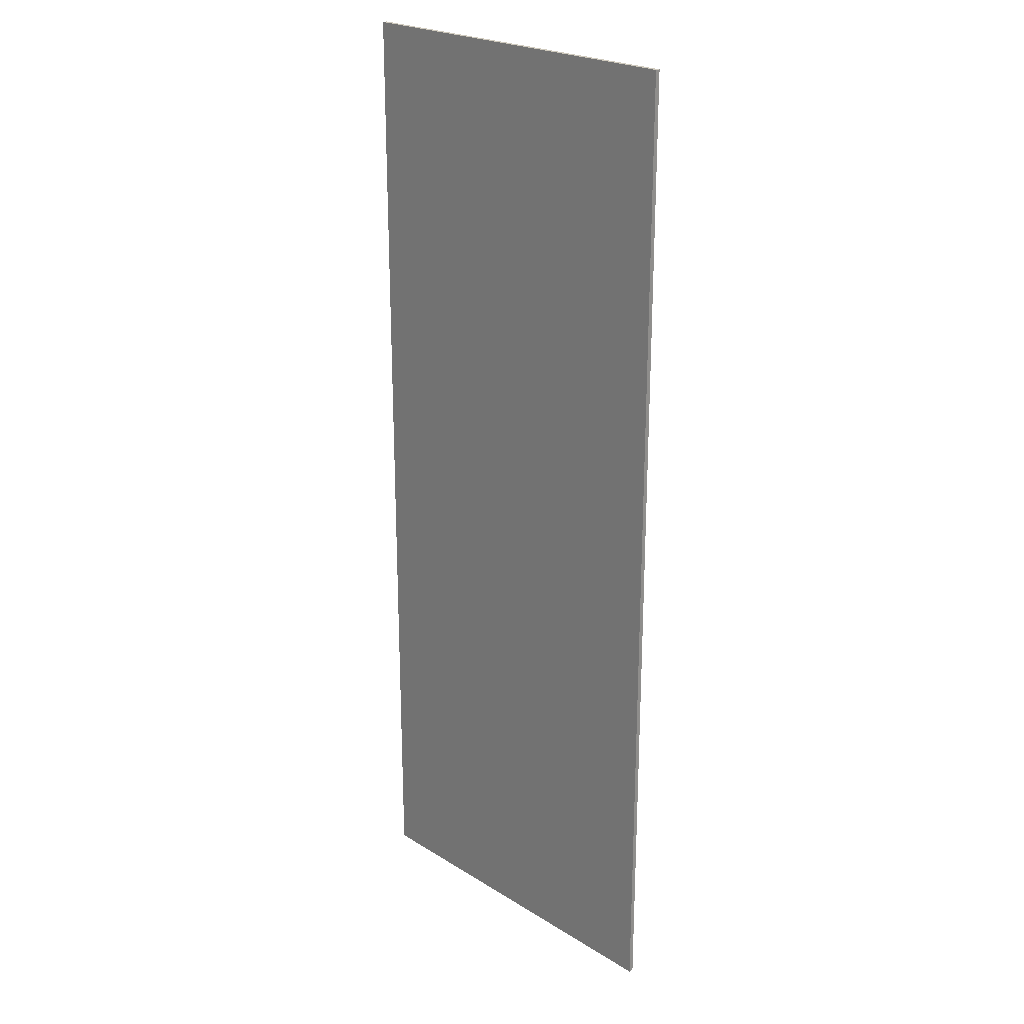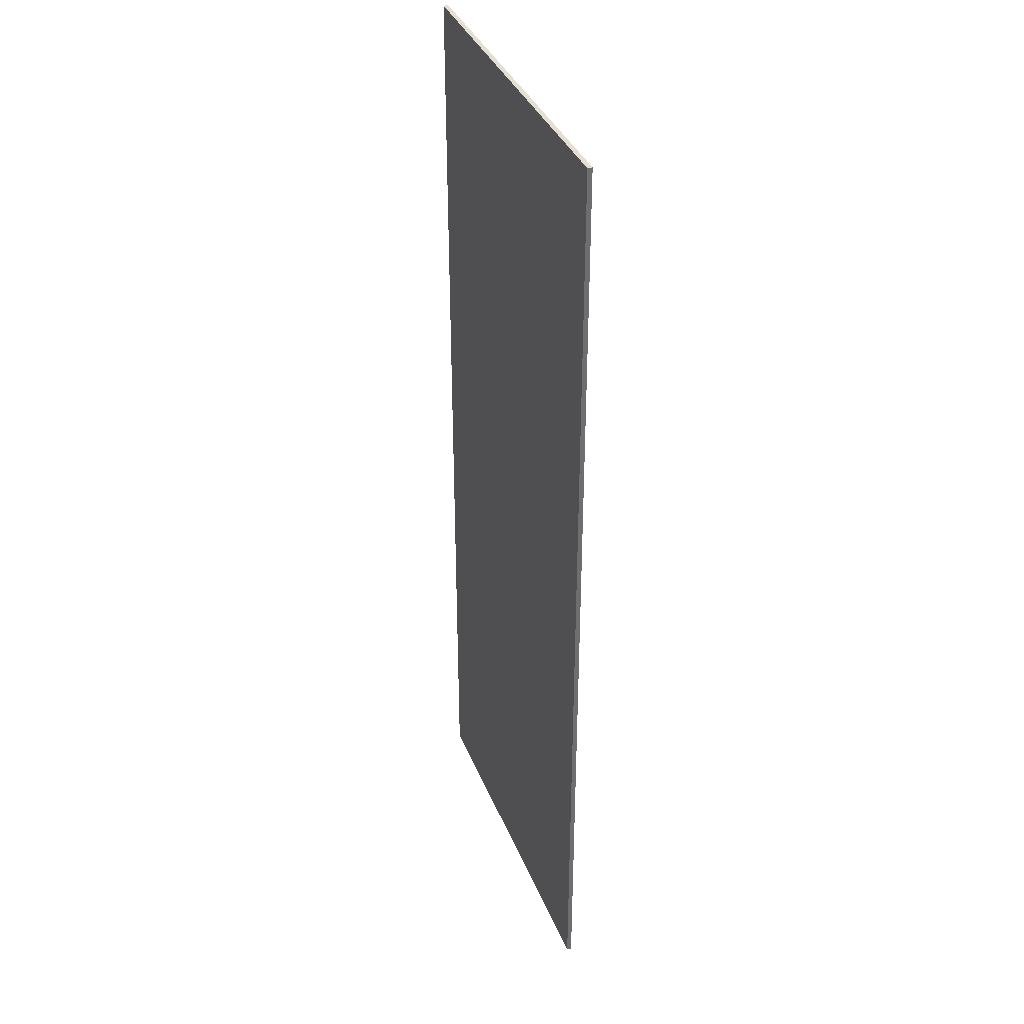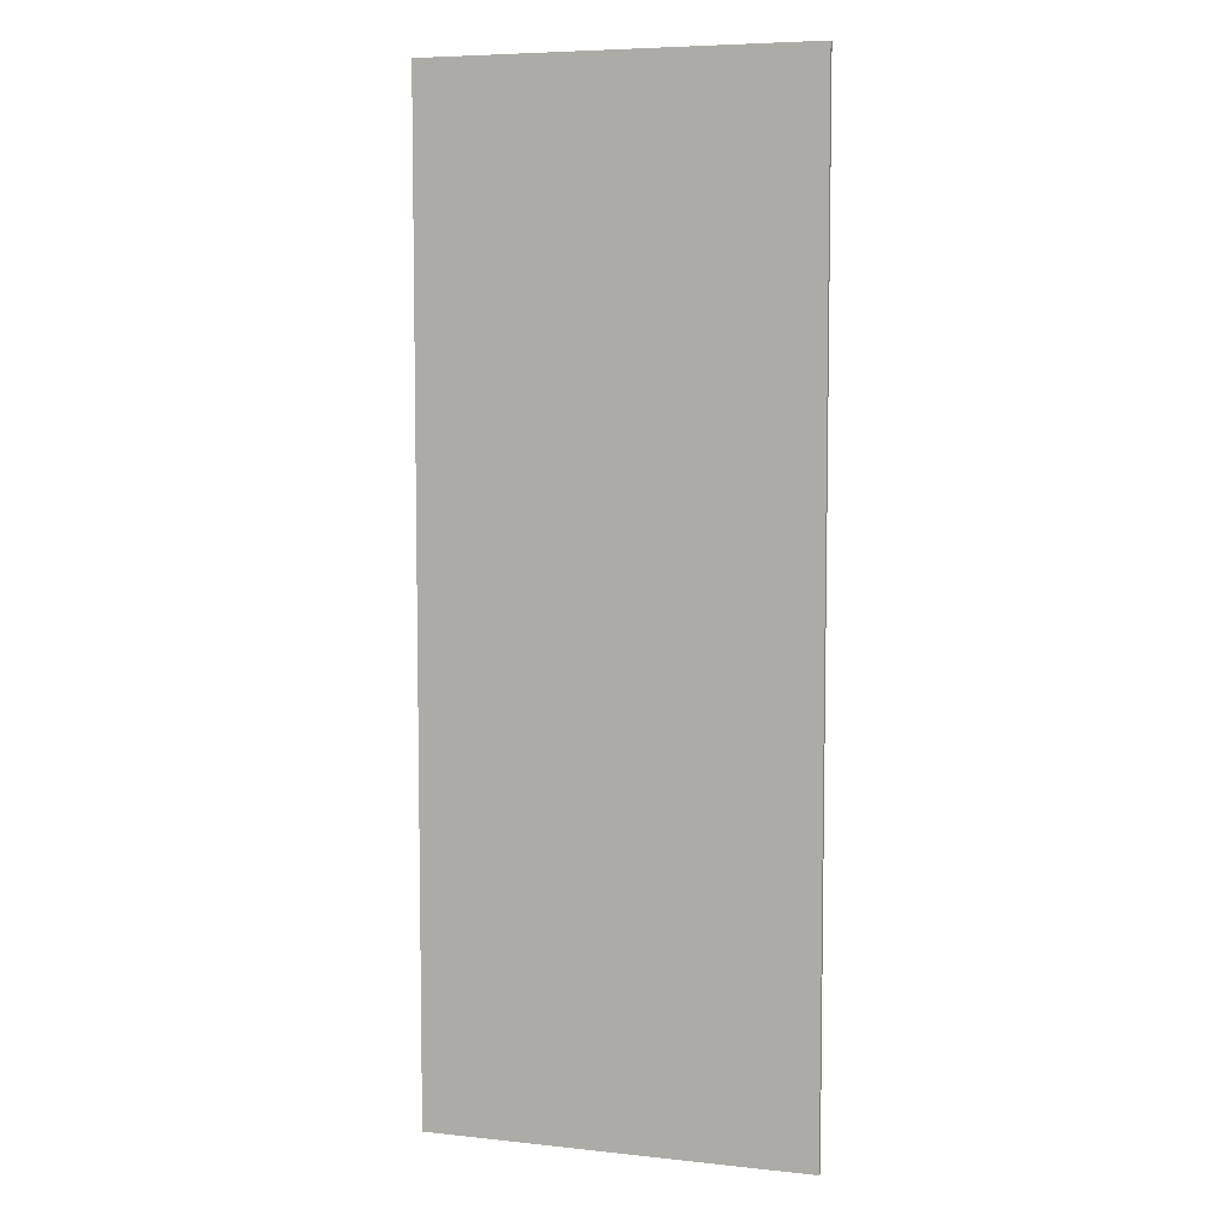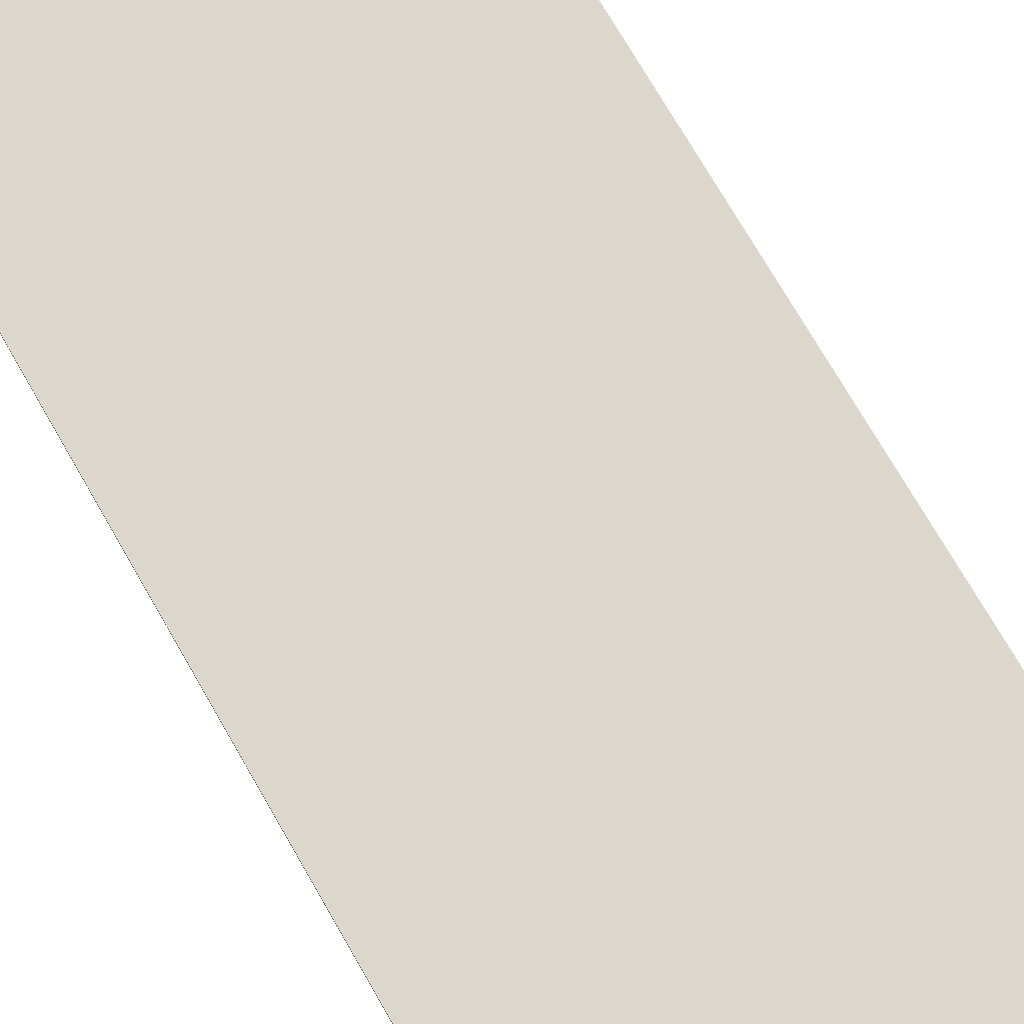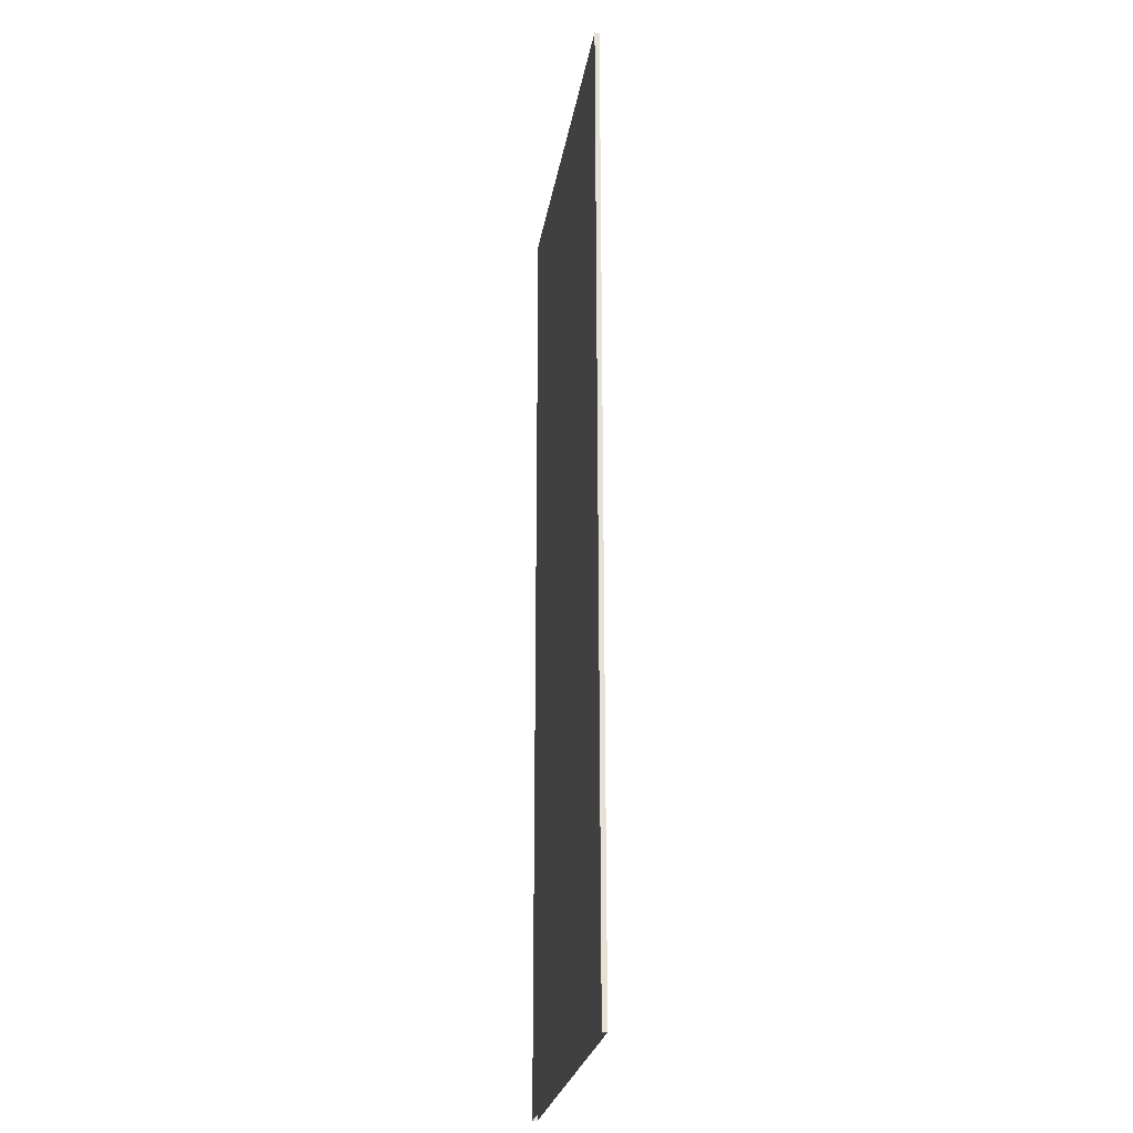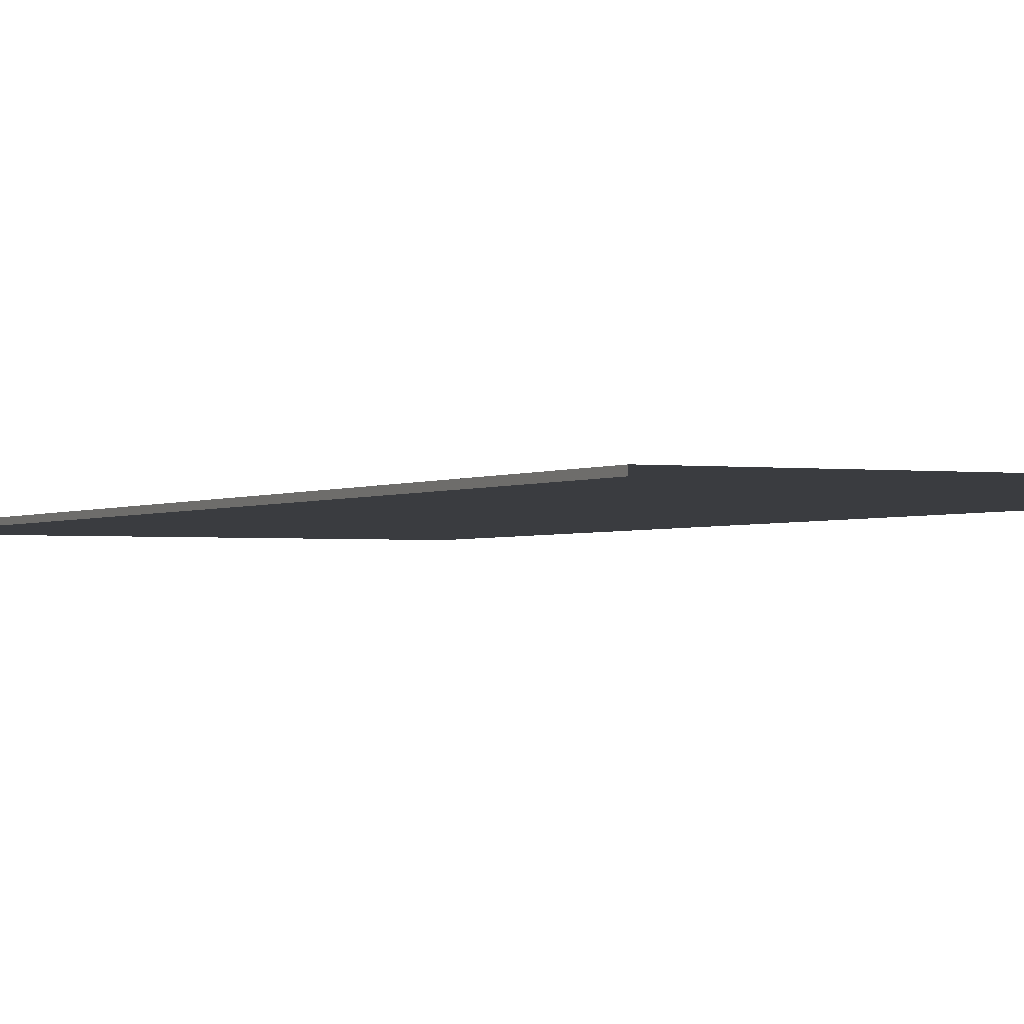
<metadata>
{"format":"obj","ext":"obj","renderer":"f3d","projection":"perspective","resolution":1024,"background":"white","views":[{"elev":23.2,"azim":-133.8,"up":"+Y"},{"elev":36.6,"azim":-110.2,"up":"+Y"},{"elev":6.5,"azim":17.8,"up":"+Y"},{"elev":73.1,"azim":-29.9,"up":"+Z"},{"elev":-25.1,"azim":-99.1,"up":"+Y"},{"elev":-1.8,"azim":-26.1,"up":"+Z"}]}
</metadata>
<code>
v 130 465 66
v 130 465 68
v 290 465 68
v 290 465 66
v 290 50 66
v 290 465 66
v 290 465 68
v 290 50 68
v 130 50 66
v 130 465 66
v 290 465 66
v 290 50 66
v 130 50 68
v 130 465 68
v 130 465 66
v 130 50 66
v 290 50 68
v 290 465 68
v 130 465 68
v 130 50 68
f 1 2 3
f 1 3 4
f 5 6 7
f 5 7 8
f 9 10 11
f 9 11 12
f 13 14 15
f 13 15 16
f 17 18 19
f 17 19 20

</code>
